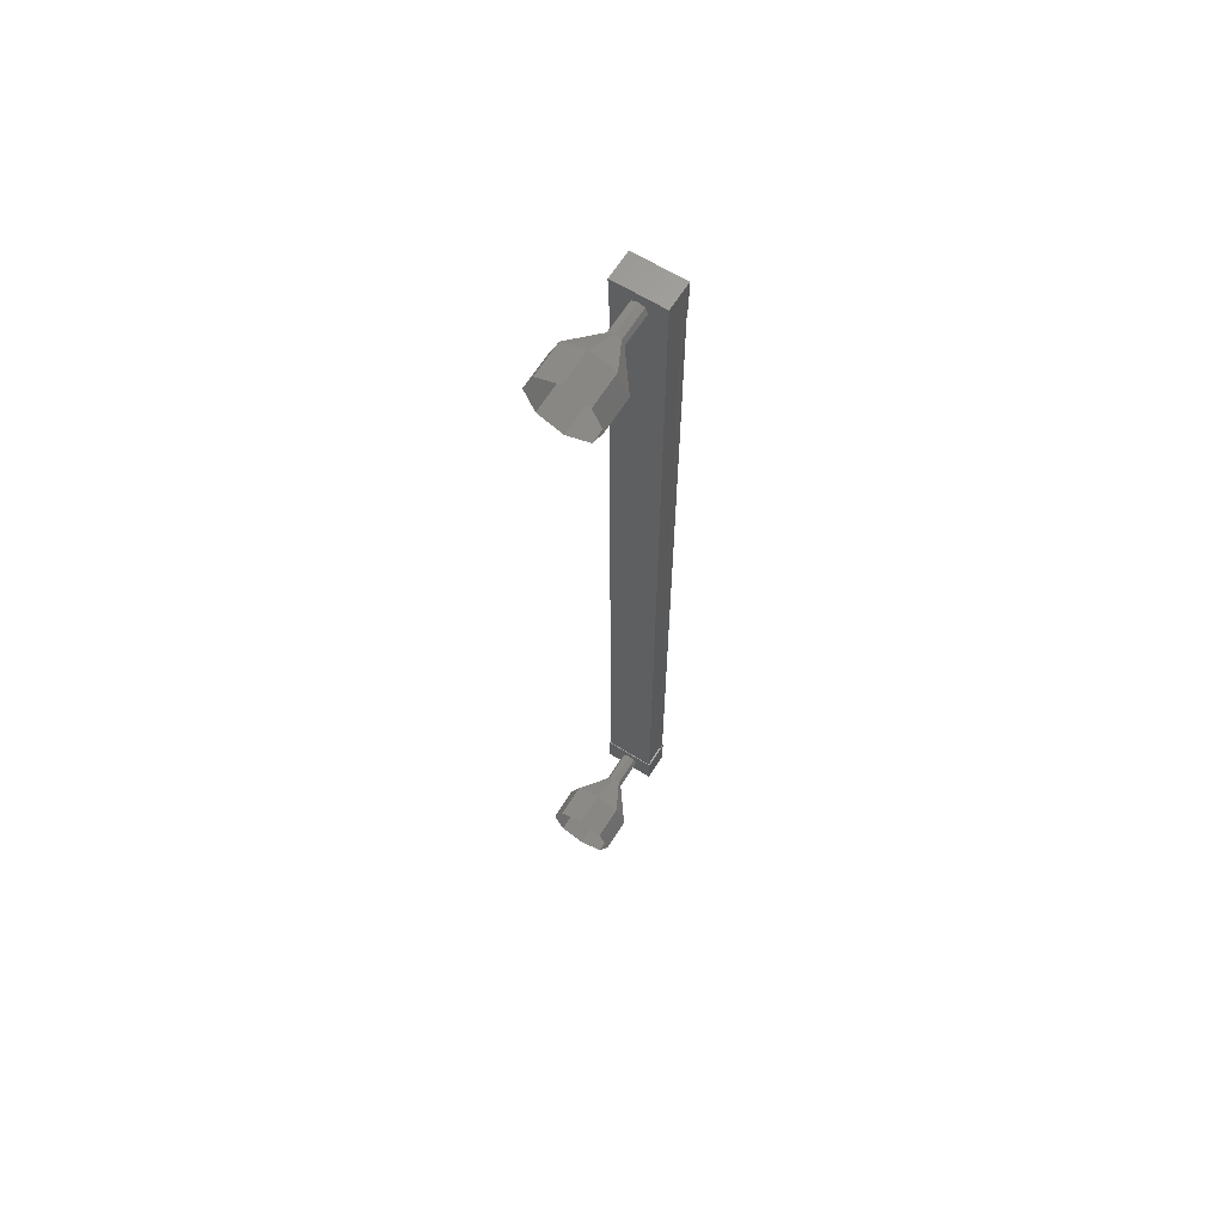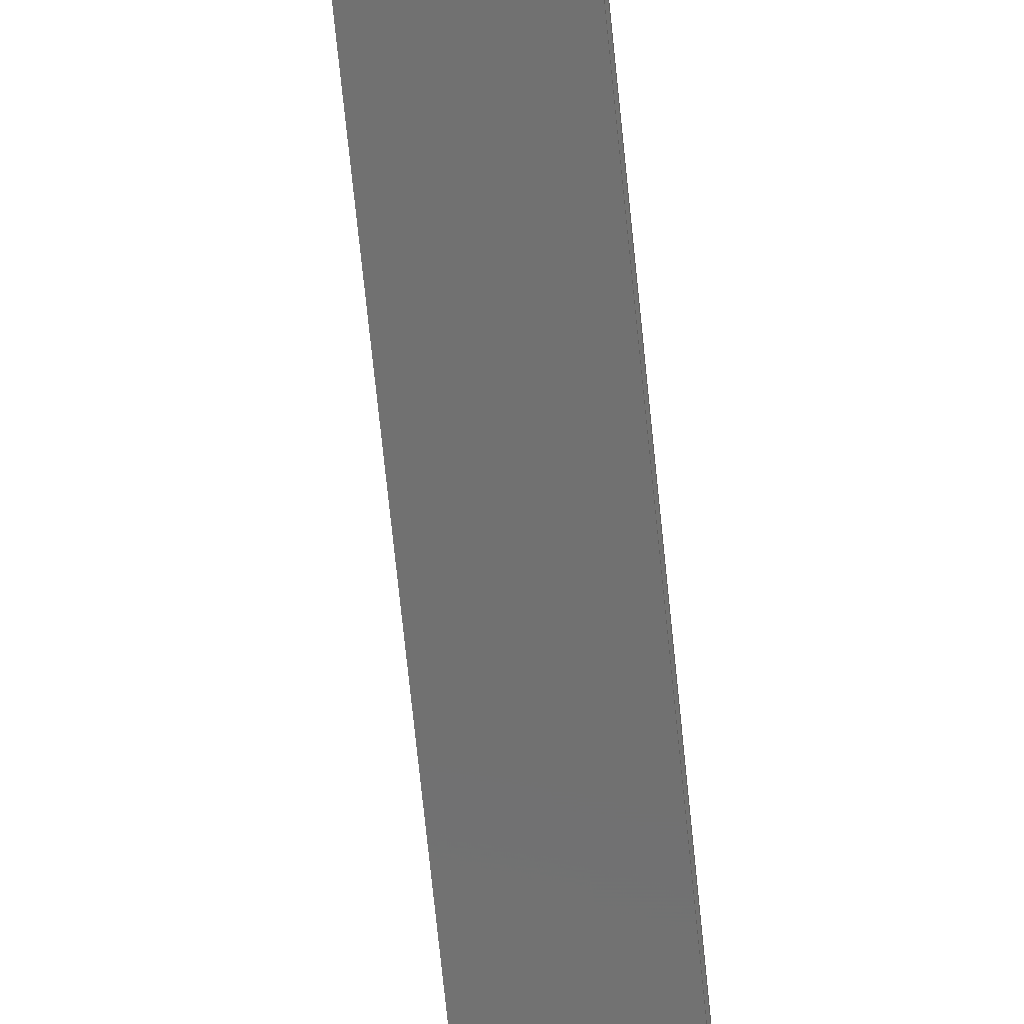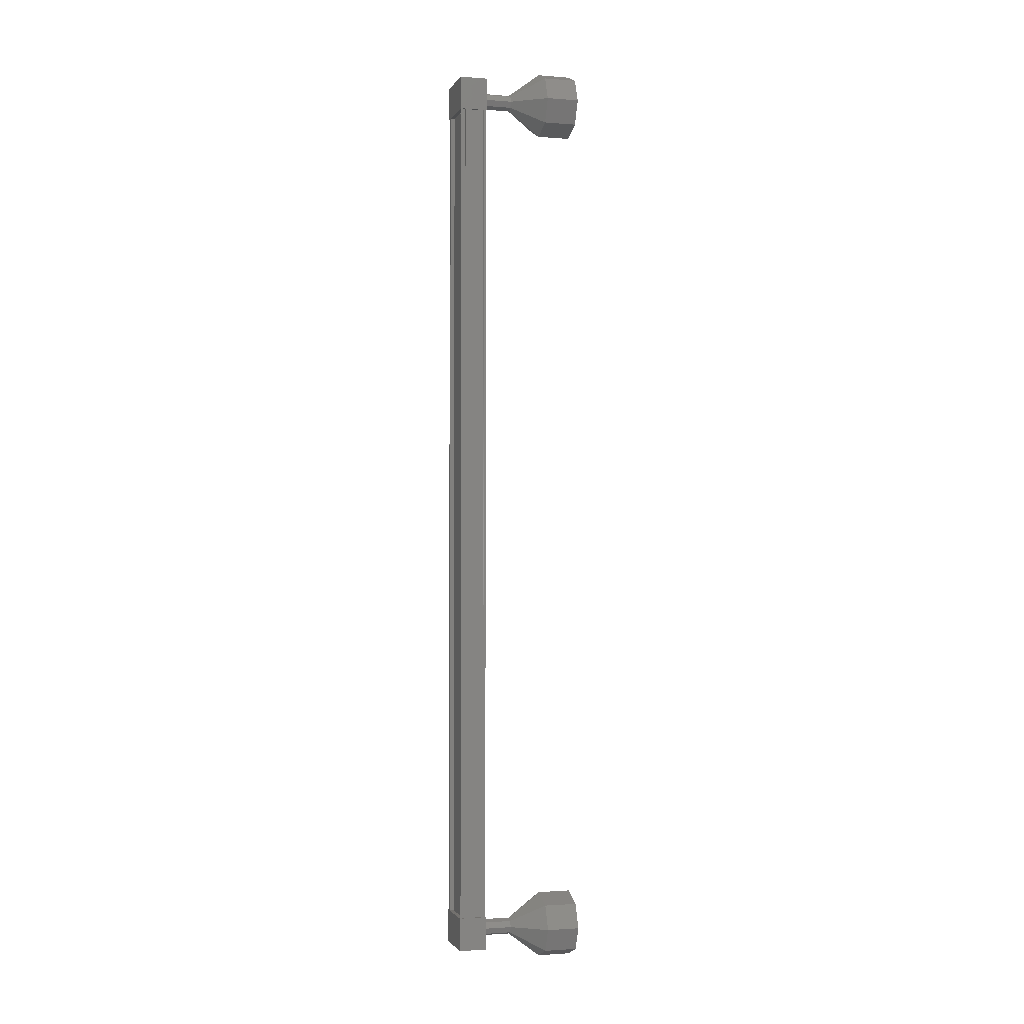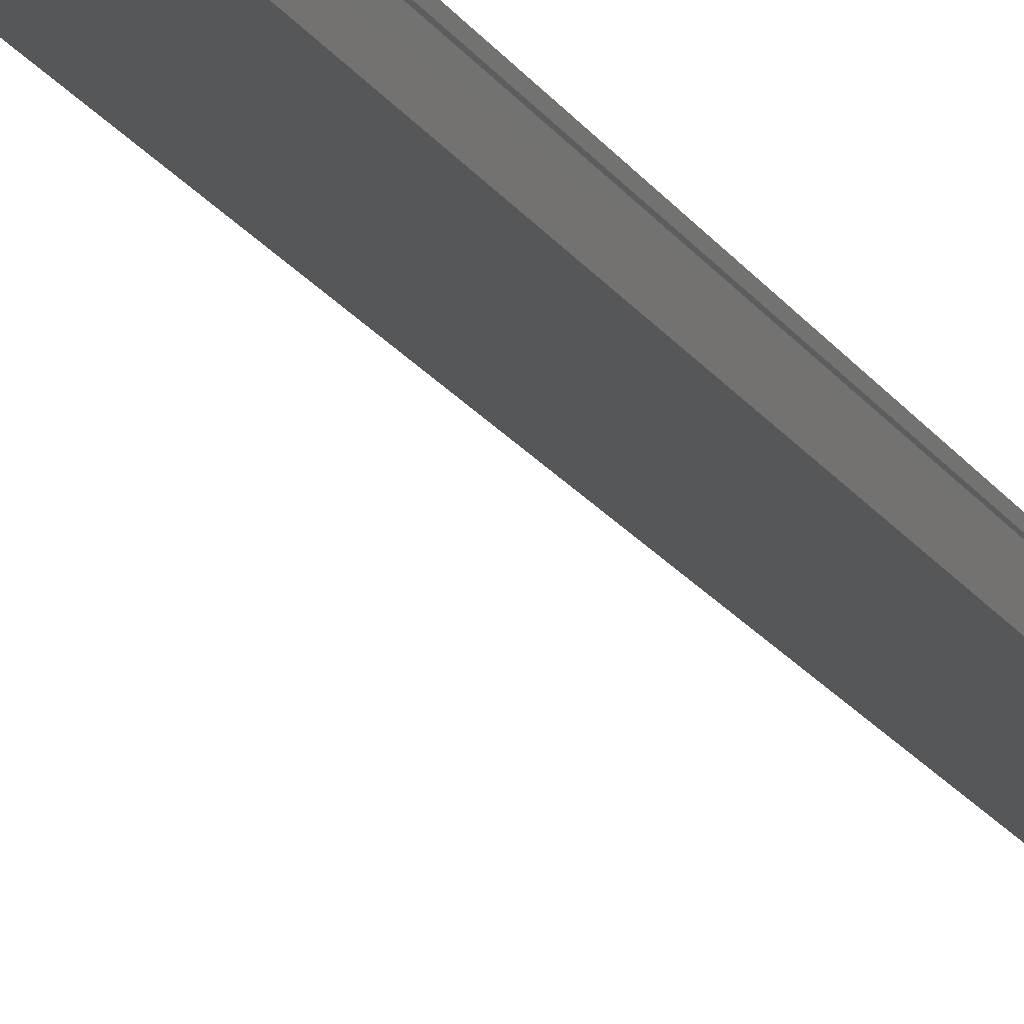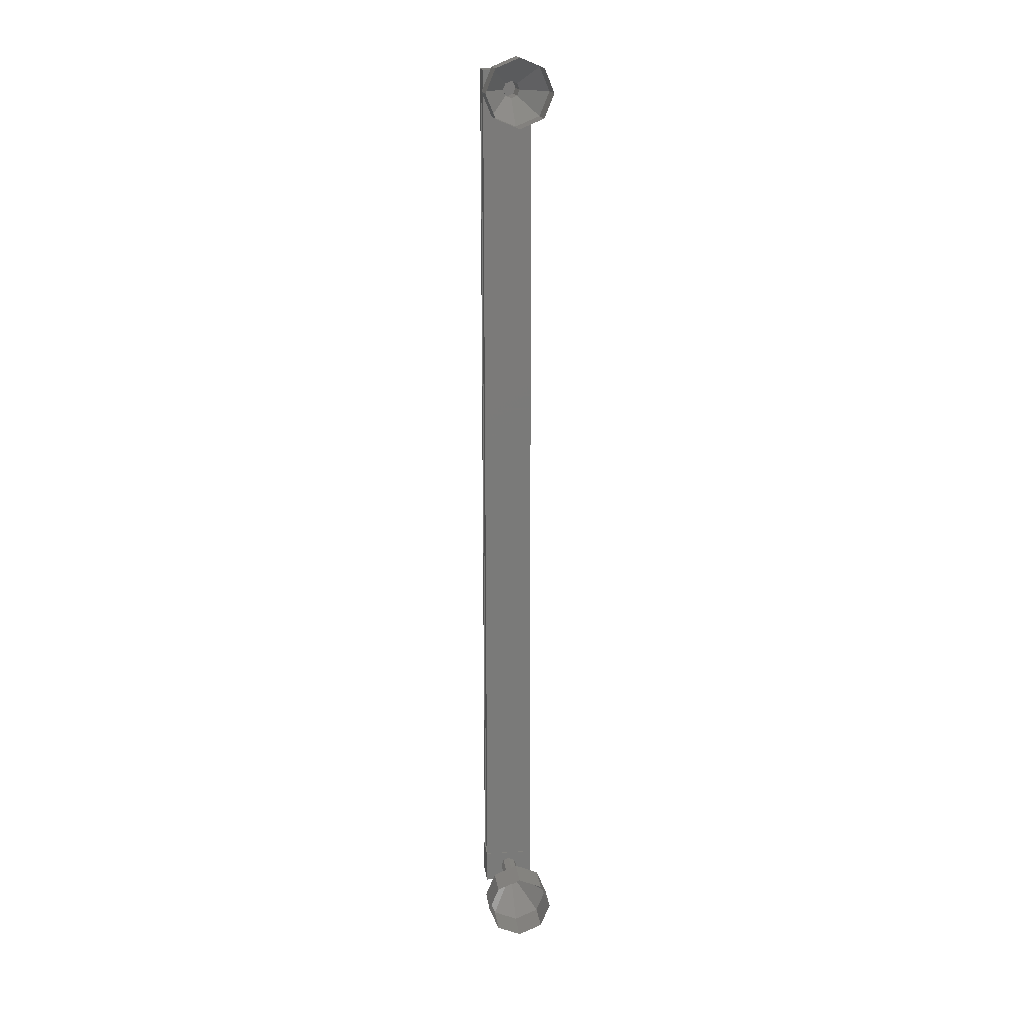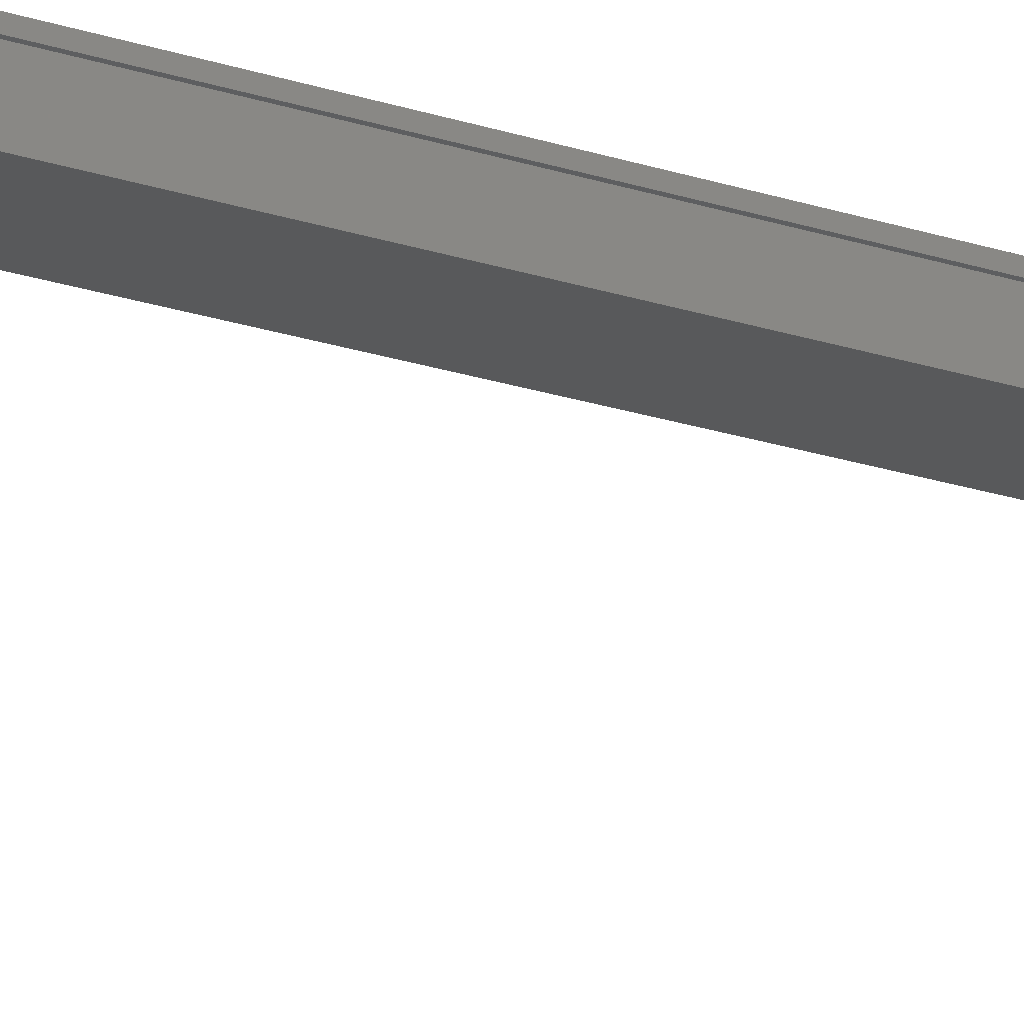
<metadata>
{"format":"stl","ext":"stl","renderer":"f3d","projection":"perspective","resolution":1024,"background":"white","views":[{"elev":64.7,"azim":-148.1,"up":"+Y"},{"elev":-62.8,"azim":-174.6,"up":"+Z"},{"elev":-1.6,"azim":73.7,"up":"+Y"},{"elev":-17.6,"azim":21.4,"up":"+Z"},{"elev":17.0,"azim":172.6,"up":"+Y"},{"elev":-20.5,"azim":-121.9,"up":"+Z"}]}
</metadata>
<code>
# stl→obj: 125 verts, 152 faces
v -54.17 1808 32.81
v -54.25 1808 32.92
v -54.27 1781 32.92
v -54.38 1781 32.92
v -53.09 1781 32.81
v -53.01 1781 32.92
v -52.98 1808 32.92
v -52.9 1781 32.92
v -52.88 1808 32.92
v -52.9 1781 32.19
v -52.88 1808 32.19
v -52.93 1781 32.2
v -52.91 1808 32.2
v -52.91 1808 32.77
v -54.19 1781 32.81
v -53.07 1808 32.81
v -52.88 1808 32.79
v -52.9 1781 32.79
v -52.94 1781 32.77
v -54.39 1781 32.93
v -52.89 1781 32.1
v -52.89 1781 32.94
v -52.89 1782 32.94
v -54.39 1782 32.93
v -52.89 1782 32.1
v -54.39 1782 32.09
v -54.39 1781 32.09
v -52.87 1807 32.94
v -54.37 1807 32.93
v -52.86 1807 32.1
v -54.37 1807 32.09
v -54.37 1808 32.09
v -54.37 1808 32.93
v -52.86 1808 32.94
v -52.86 1808 32.1
v -54.35 1808 32.92
v -54.35 1808 32.78
v -54.38 1781 32.78
v -54.32 1808 32.77
v -54.34 1781 32.77
v -54.32 1808 32.2
v -54.34 1781 32.2
v -54.35 1808 32.18
v -54.37 1781 32.18
v -54.35 1808 32.12
v -54.37 1781 32.12
v -52.88 1808 32.12
v -52.9 1781 32.12
v -53.61 1808 31.16
v -53.61 1809 30.16
v -53.79 1808 31.15
v -54.32 1808 30.15
v -53.86 1808 31.15
v -54.61 1808 30.15
v -54.32 1807 30.15
v -53.61 1807 31.16
v -53.61 1807 30.16
v -53.44 1807 31.16
v -52.9 1807 30.16
v -53.36 1808 31.16
v -52.61 1808 30.16
v -53.44 1808 31.16
v -52.9 1808 30.16
v -53.64 1782 32.15
v -53.64 1782 31.15
v -53.82 1782 32.14
v -53.81 1782 31.14
v -53.89 1781 32.14
v -53.89 1781 31.14
v -53.82 1781 32.14
v -53.81 1781 31.14
v -53.64 1781 32.15
v -53.64 1781 31.15
v -53.46 1781 32.15
v -53.46 1781 31.15
v -53.39 1781 32.15
v -53.39 1781 31.15
v -53.46 1782 32.15
v -53.46 1782 31.15
v -53.63 1782 30.16
v -53.63 1782 29.16
v -54.34 1782 30.15
v -54.34 1782 29.15
v -54.63 1781 30.15
v -54.63 1781 29.15
v -54.34 1781 30.15
v -54.34 1781 29.15
v -53.63 1780 30.16
v -53.63 1780 29.16
v -52.93 1781 30.16
v -52.92 1781 29.16
v -52.63 1781 30.16
v -52.63 1781 29.16
v -52.93 1782 30.16
v -52.92 1782 29.16
v -53.64 1782 31.16
v -53.81 1782 31.15
v -53.89 1781 31.15
v -53.81 1781 31.15
v -53.64 1781 31.16
v -53.46 1781 31.16
v -53.39 1781 31.16
v -53.46 1782 31.16
v -53.62 1808 32.15
v -53.61 1808 31.15
v -53.79 1808 32.14
v -53.79 1808 31.14
v -53.87 1808 32.14
v -53.86 1808 31.14
v -53.62 1807 32.15
v -53.61 1807 31.15
v -53.44 1807 32.15
v -53.44 1807 31.15
v -53.37 1808 32.15
v -53.36 1808 31.15
v -53.44 1808 32.15
v -53.44 1808 31.15
v -52.9 1808 29.16
v -53.61 1809 29.16
v -54.31 1808 29.15
v -54.61 1808 29.15
v -54.32 1807 29.15
v -53.61 1807 29.16
v -52.9 1807 29.16
v -52.61 1808 29.16
f 1 2 3
f 3 2 4
f 5 6 7
f 7 6 8
f 8 9 7
f 10 11 12
f 12 11 13
f 13 14 12
f 3 15 1
f 1 15 5
f 5 16 1
f 7 16 5
f 9 8 17
f 17 8 18
f 18 14 17
f 19 14 18
f 12 14 19
f 20 21 22
f 22 21 23
f 23 24 22
f 25 24 23
f 26 24 25
f 25 21 26
f 26 21 27
f 27 21 20
f 20 24 27
f 22 24 20
f 28 29 30
f 30 29 31
f 31 32 30
f 29 32 31
f 33 32 29
f 29 34 33
f 33 34 32
f 32 34 35
f 35 30 32
f 34 30 35
f 28 30 34
f 34 29 28
f 2 36 4
f 4 36 37
f 37 38 4
f 39 38 37
f 40 38 39
f 39 41 40
f 40 41 42
f 42 41 43
f 43 44 42
f 45 44 43
f 46 44 45
f 45 47 46
f 46 47 48
f 48 47 10
f 25 23 21
f 24 26 27
f 47 11 10
f 49 50 51
f 51 50 52
f 52 53 51
f 54 53 52
f 51 53 54
f 54 55 51
f 51 55 56
f 56 55 57
f 57 58 56
f 59 58 57
f 60 58 59
f 59 61 60
f 60 61 62
f 62 61 63
f 63 49 62
f 50 49 63
f 64 65 66
f 66 65 67
f 67 68 66
f 69 68 67
f 70 68 69
f 69 71 70
f 70 71 72
f 72 71 73
f 73 74 72
f 75 74 73
f 76 74 75
f 75 77 76
f 76 77 78
f 78 77 79
f 79 64 78
f 65 64 79
f 80 81 82
f 82 81 83
f 83 84 82
f 85 84 83
f 86 84 85
f 85 87 86
f 86 87 88
f 88 87 89
f 89 90 88
f 91 90 89
f 92 90 91
f 91 93 92
f 92 93 94
f 94 93 95
f 95 80 94
f 81 80 95
f 96 80 97
f 97 80 82
f 82 98 97
f 84 98 82
f 99 98 84
f 84 86 99
f 99 86 100
f 100 86 88
f 88 101 100
f 90 101 88
f 102 101 90
f 90 92 102
f 102 92 103
f 103 92 94
f 94 96 103
f 80 96 94
f 104 105 106
f 106 105 107
f 107 108 106
f 109 108 107
f 106 108 109
f 109 107 106
f 106 107 110
f 110 107 111
f 111 112 110
f 113 112 111
f 114 112 113
f 113 115 114
f 114 115 116
f 116 115 117
f 117 104 116
f 105 104 117
f 63 118 50
f 50 118 119
f 119 52 50
f 120 52 119
f 54 52 120
f 120 121 54
f 54 121 55
f 55 121 122
f 122 57 55
f 123 57 122
f 59 57 123
f 123 124 59
f 59 124 61
f 61 124 125
f 125 63 61
f 118 63 125

</code>
